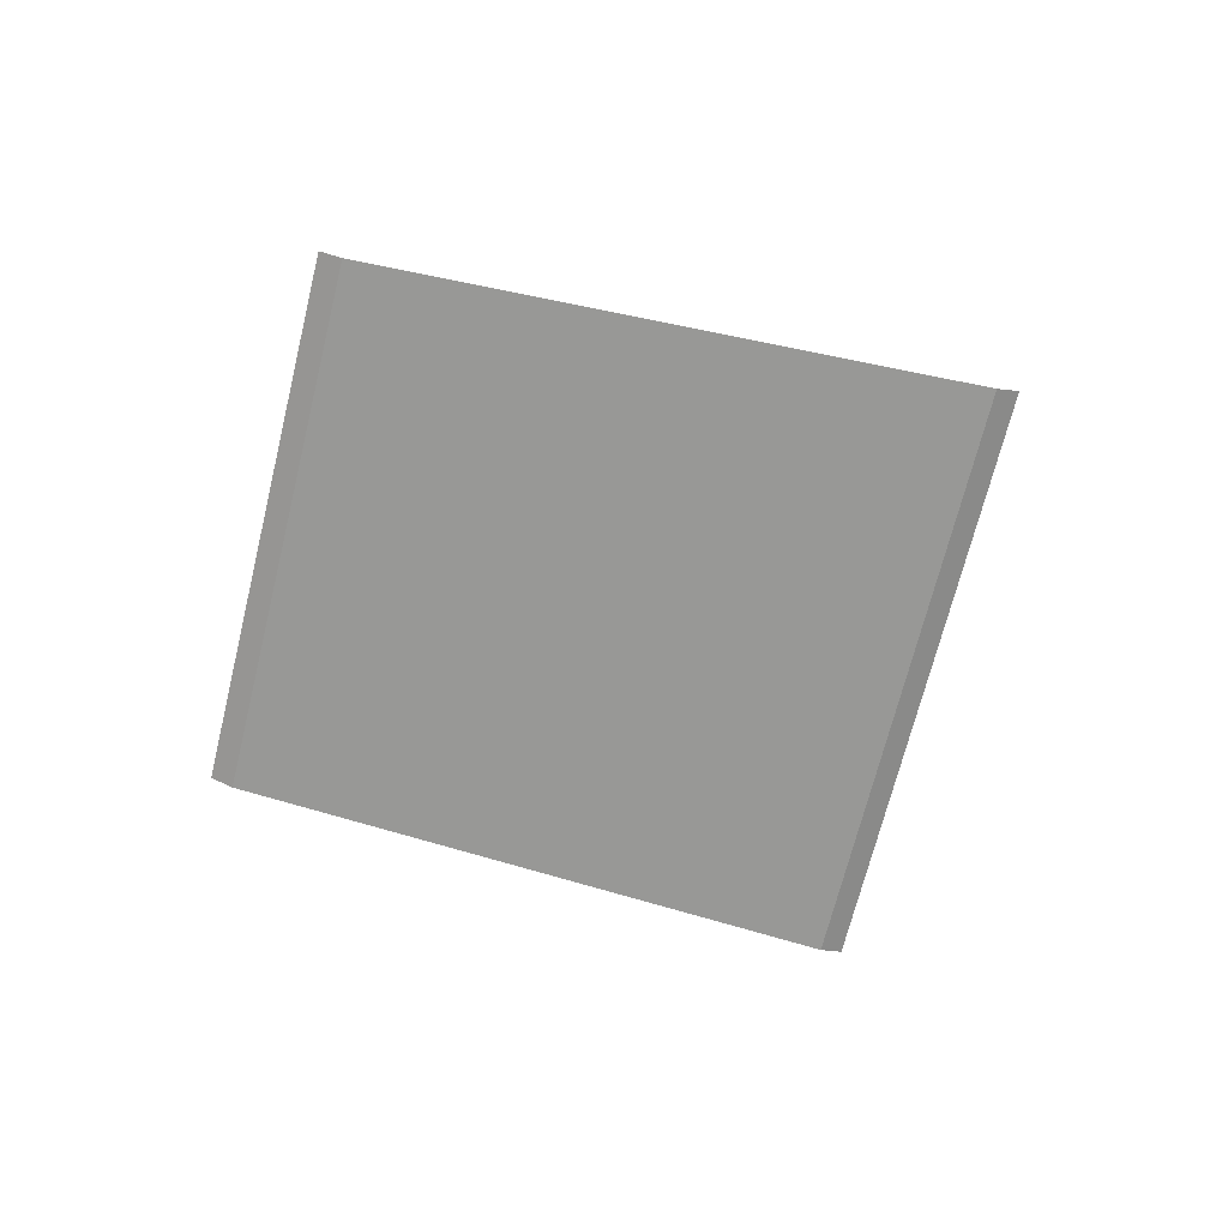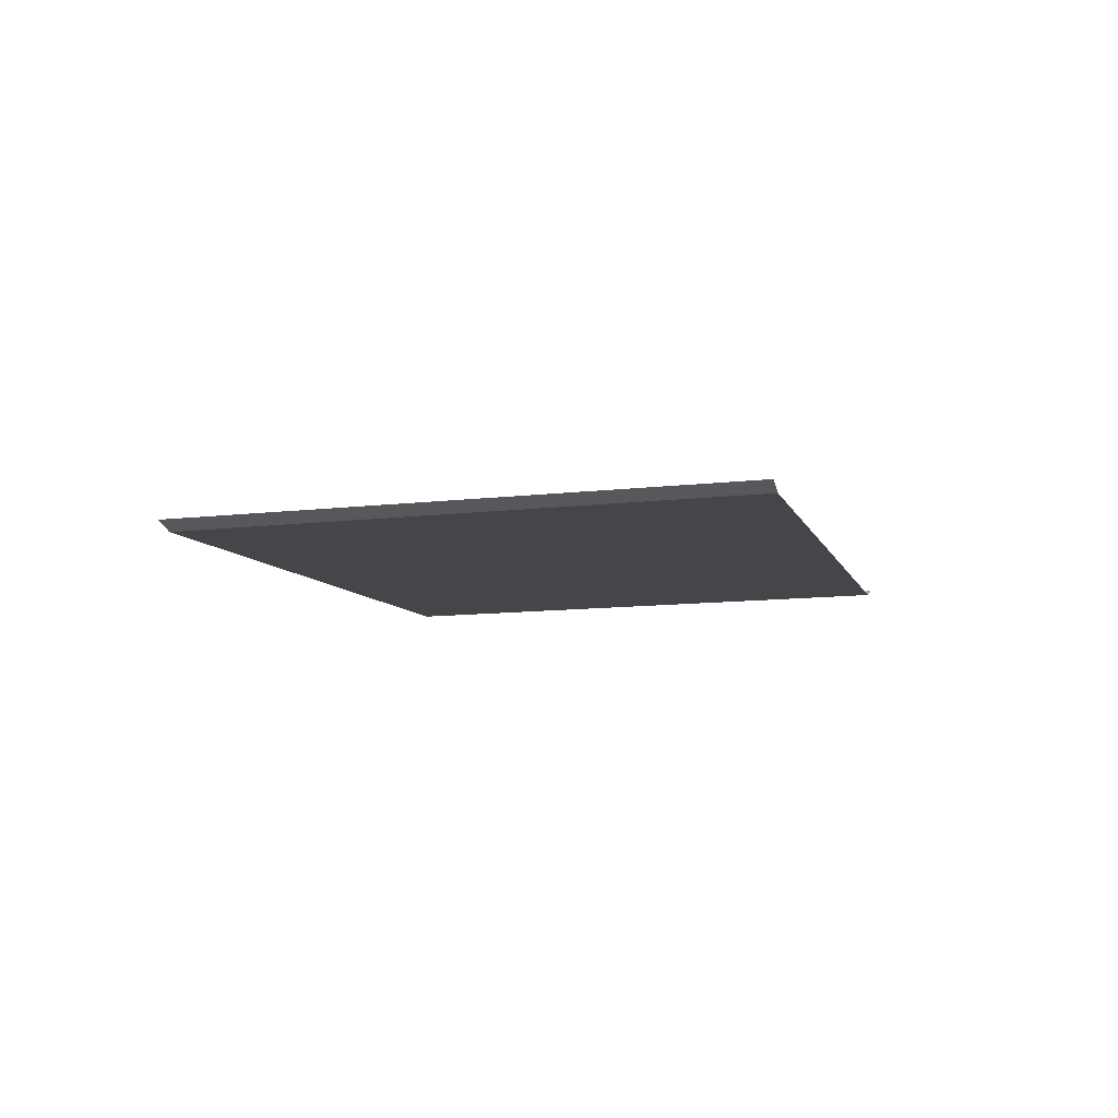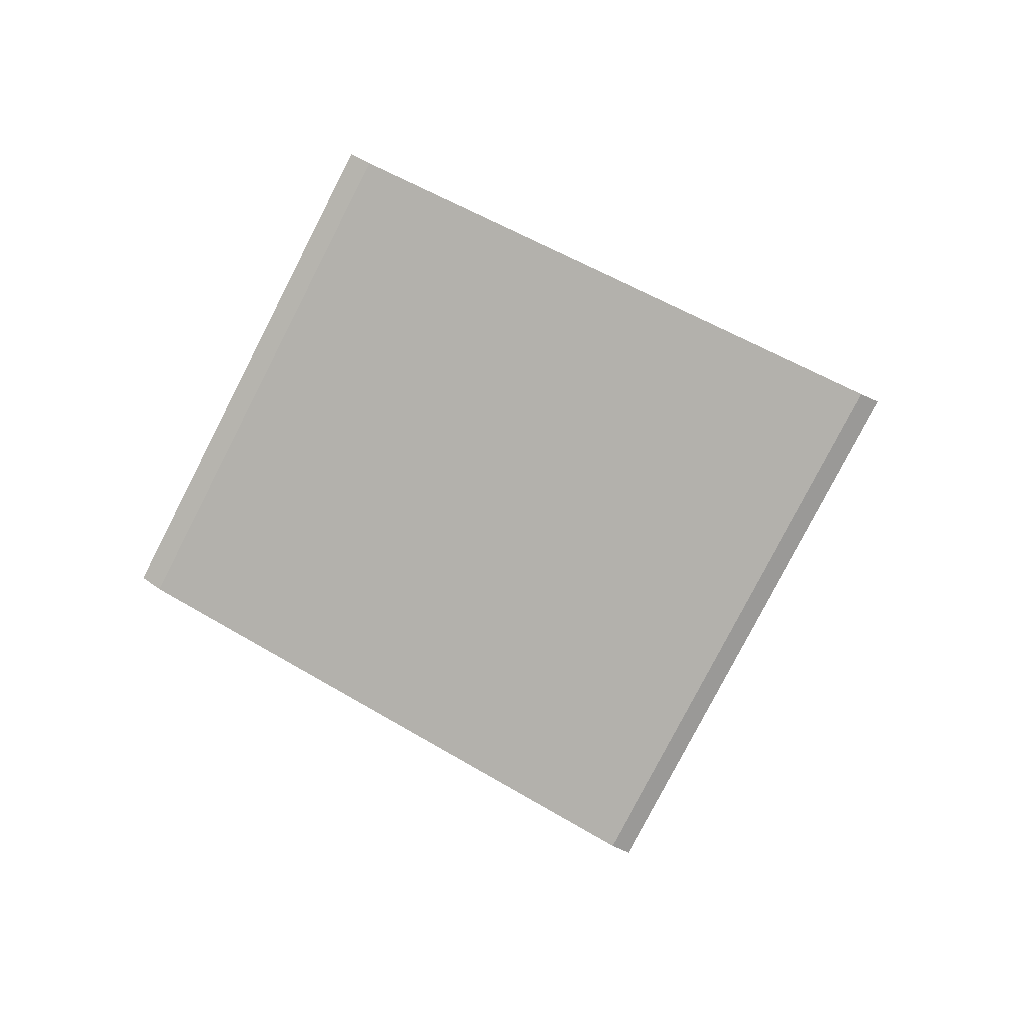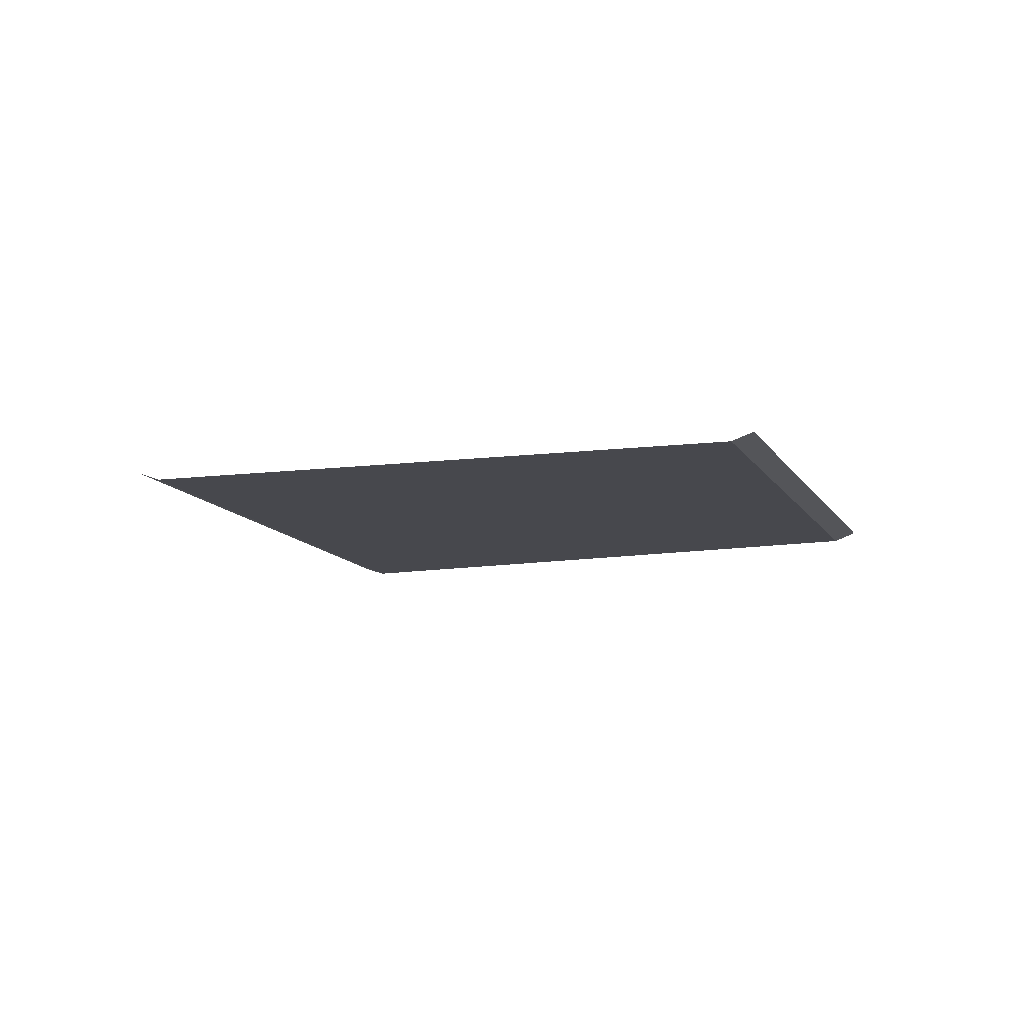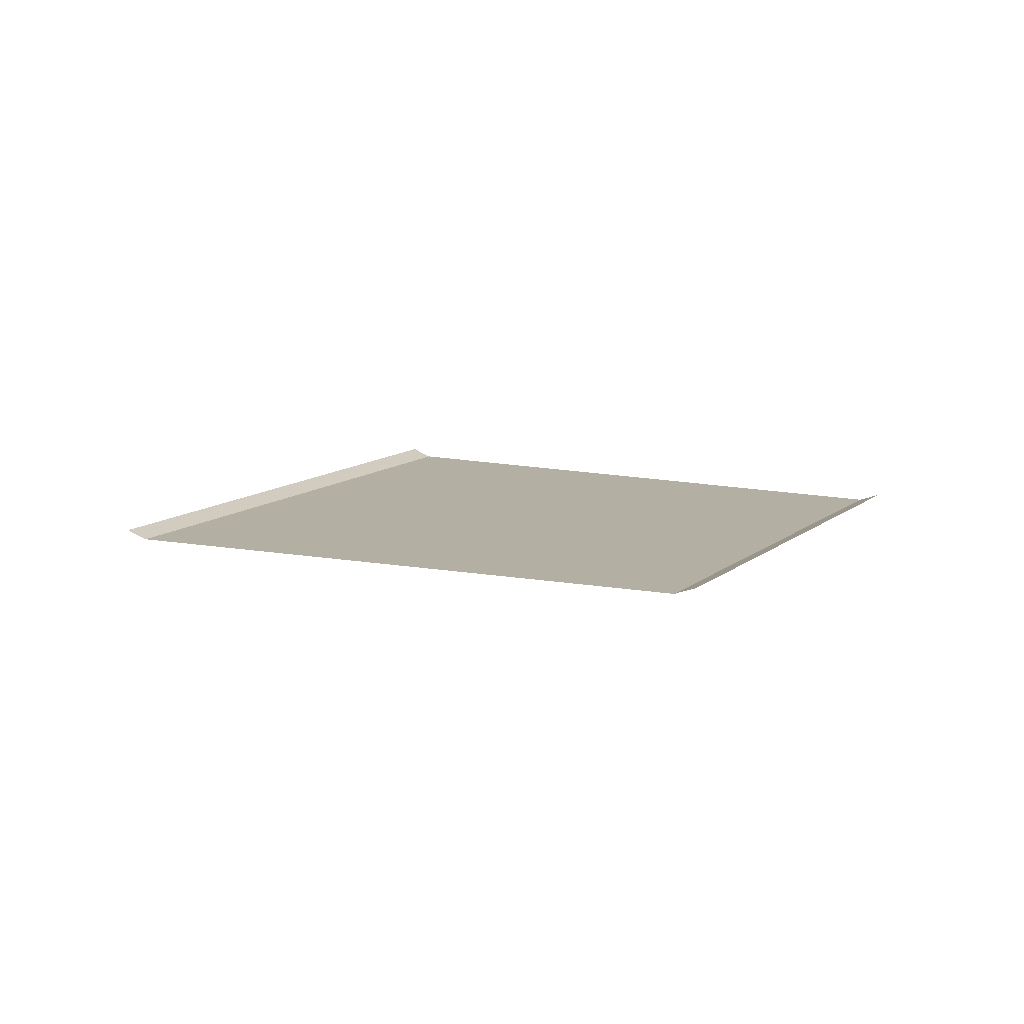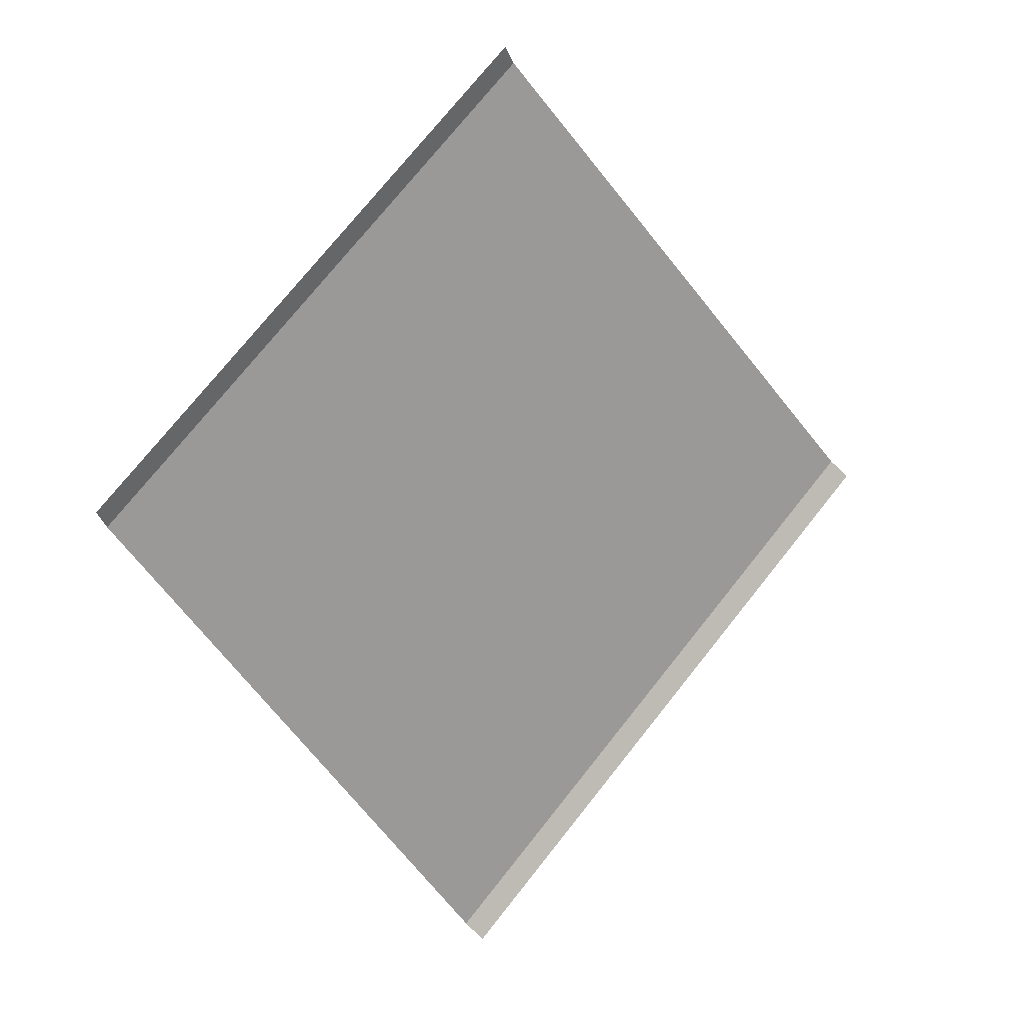
<metadata>
{"format":"obj","ext":"obj","renderer":"f3d","projection":"perspective","resolution":1024,"background":"white","views":[{"elev":-68.4,"azim":-64.8,"up":"+Z"},{"elev":-9.8,"azim":57.6,"up":"+Z"},{"elev":-79.0,"azim":-78.2,"up":"+Z"},{"elev":-11.8,"azim":148.4,"up":"+Z"},{"elev":11.2,"azim":157.3,"up":"+Z"},{"elev":19.3,"azim":-37.2,"up":"+Y"}]}
</metadata>
<code>
o RoadBlock.121
v -9.558 -42.43 0.05153
v -9.505 -42.49 0.07964
v -10.27 -41.65 0.05248
v -11.19 -43.75 0.05358
v -11.15 -43.82 0.0817
v -11.83 -42.9 0.05438
v -12.46 -42.05 0.05518
v -12.51 -41.99 0.08342
v -10.99 -40.86 0.05344
v -11.04 -40.81 0.08169
f 4 2 1
f 7 6 3
f 9 8 7
f 4 5 2
f 4 1 6
f 1 3 6
f 3 9 7
f 9 10 8

</code>
